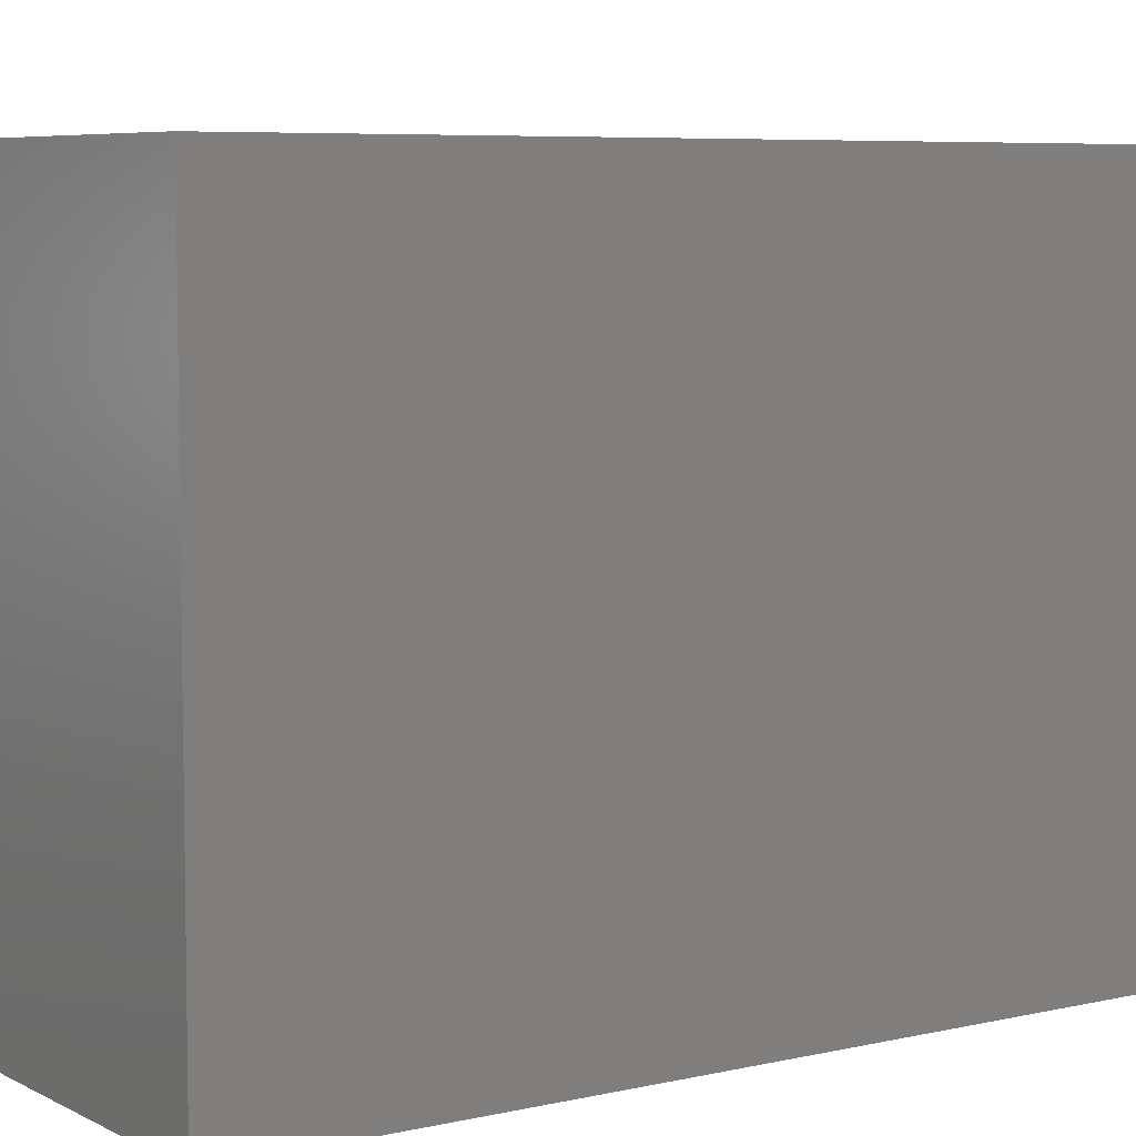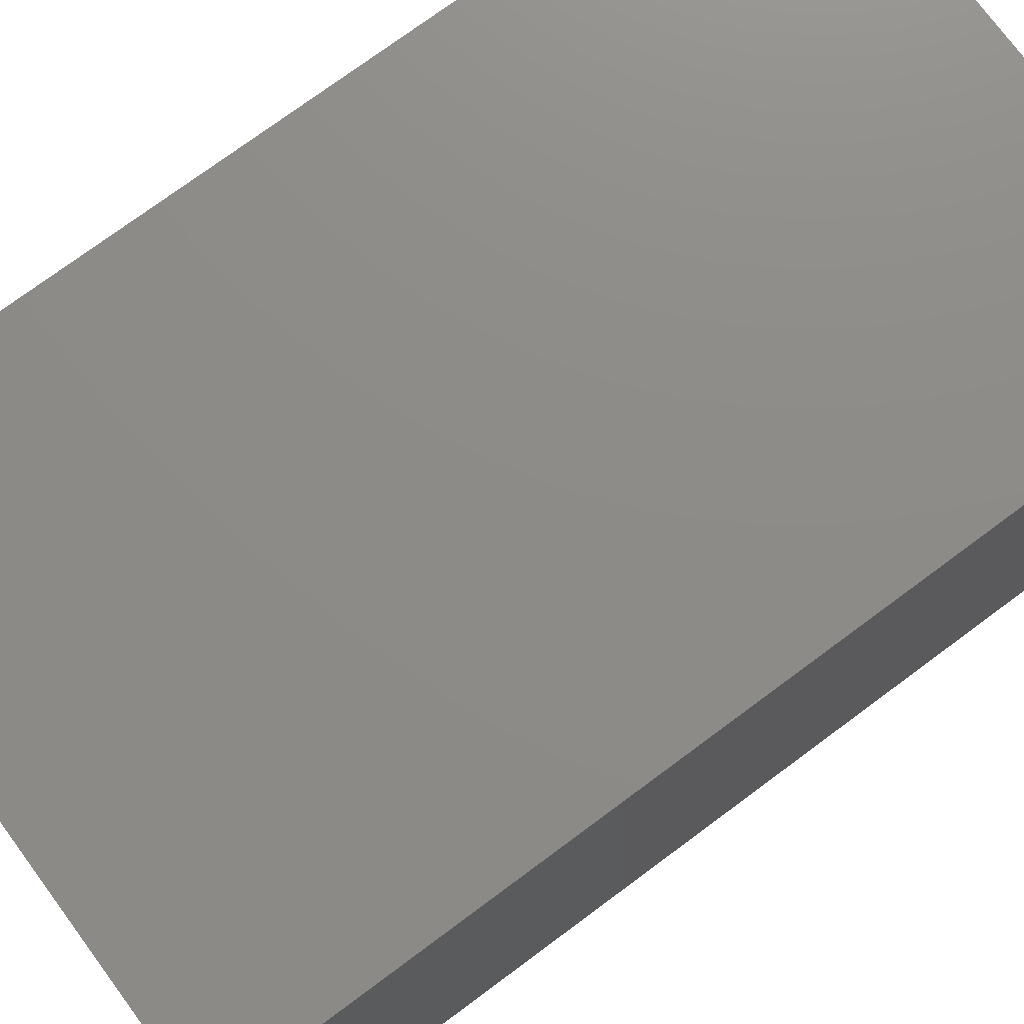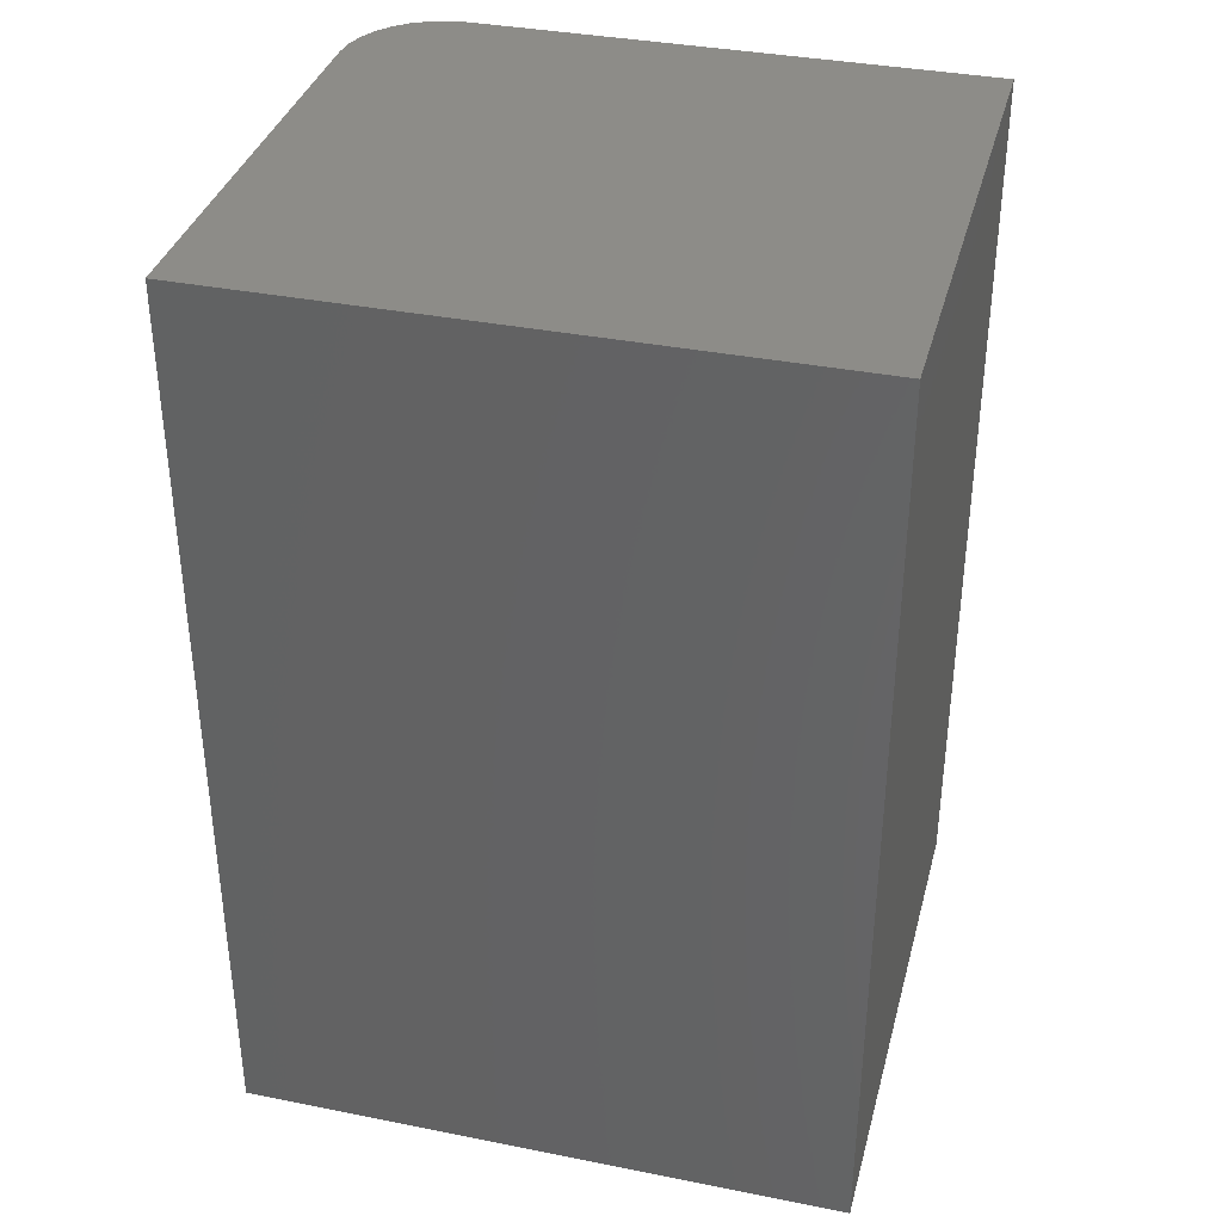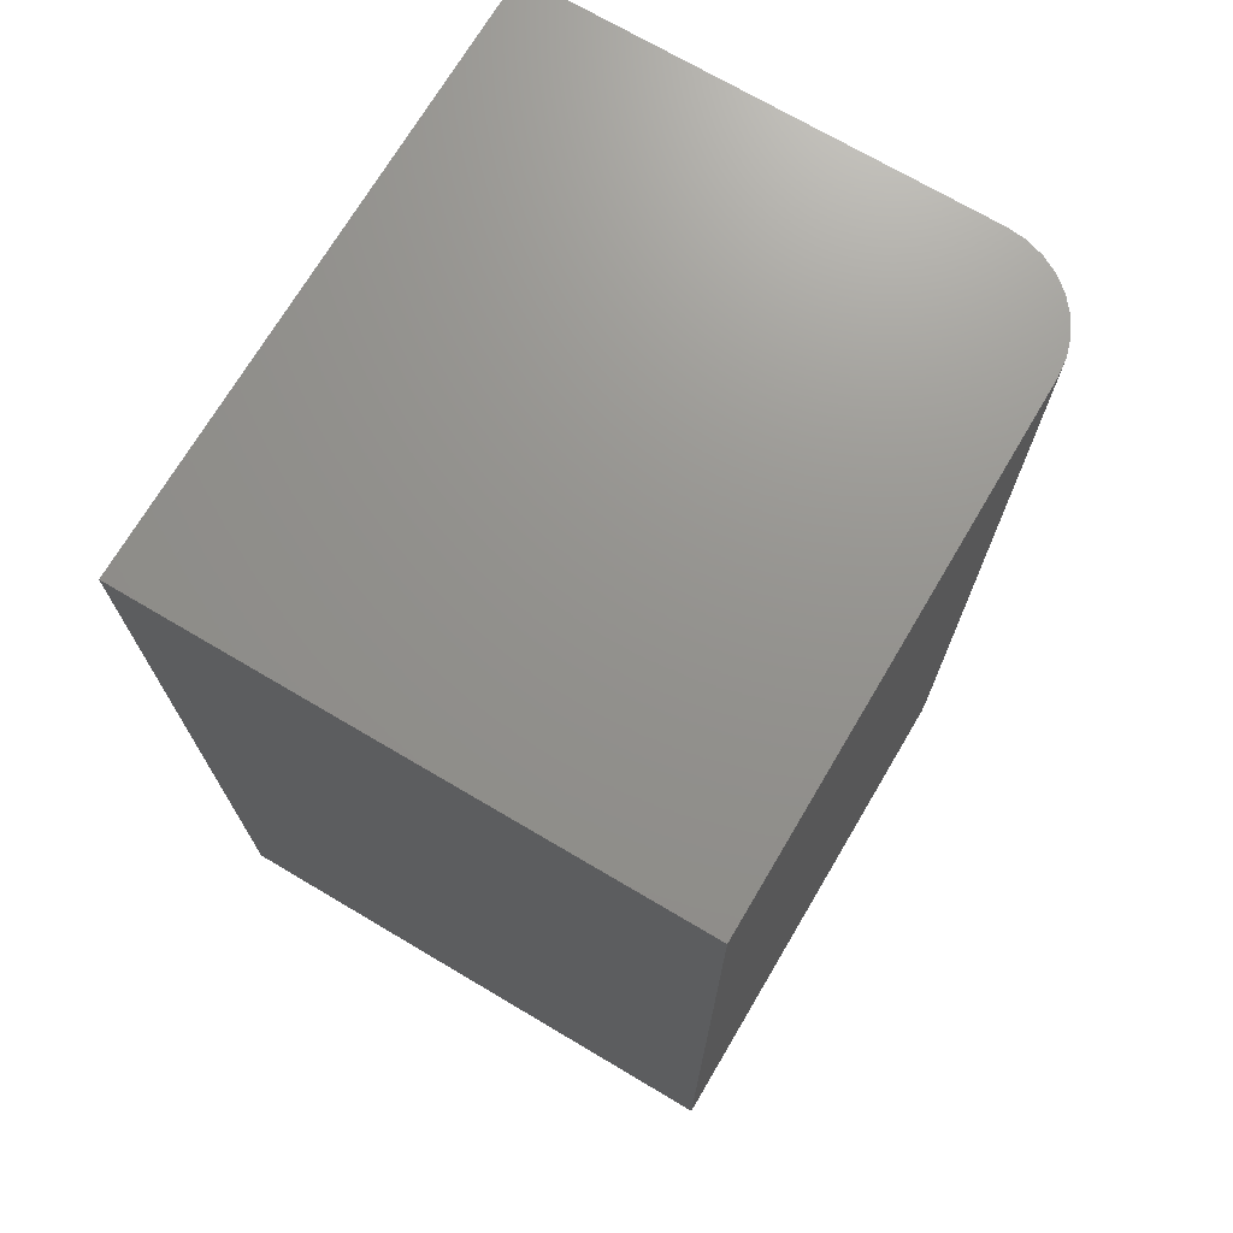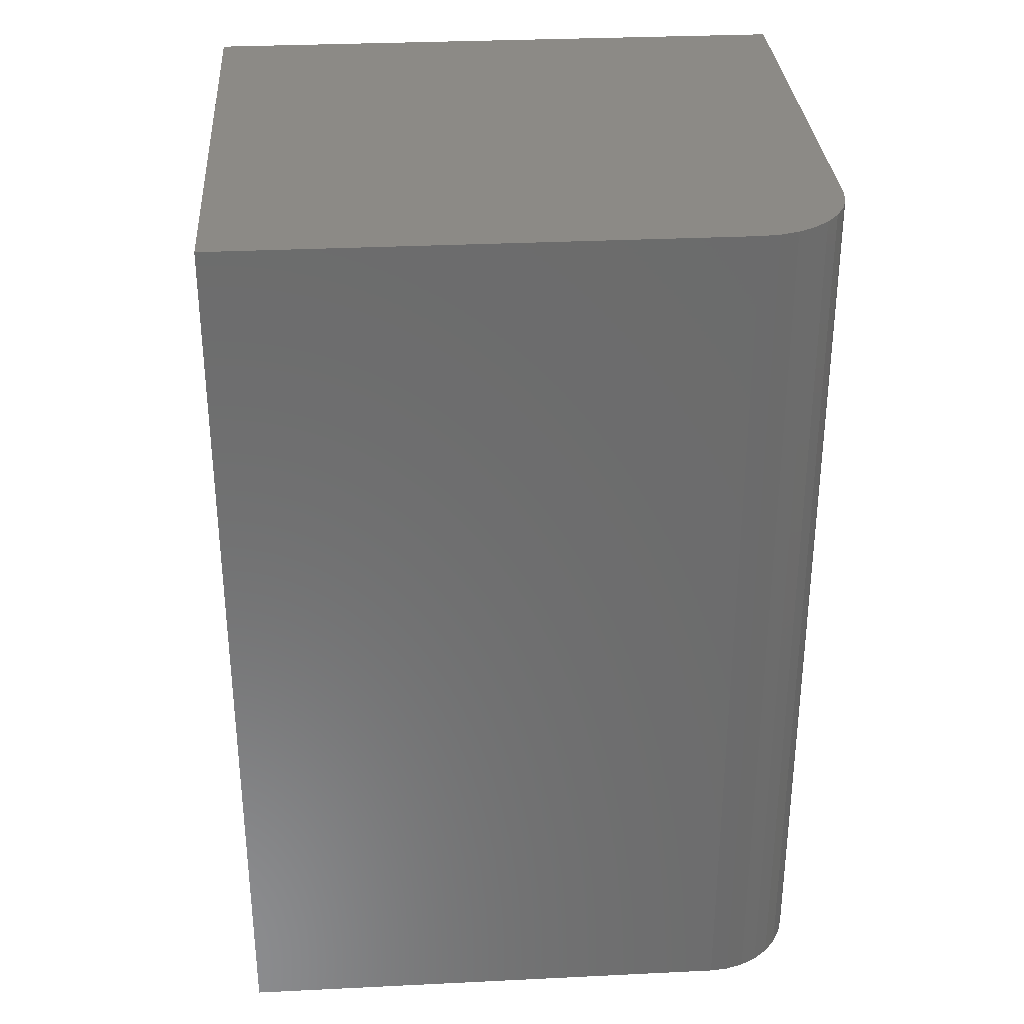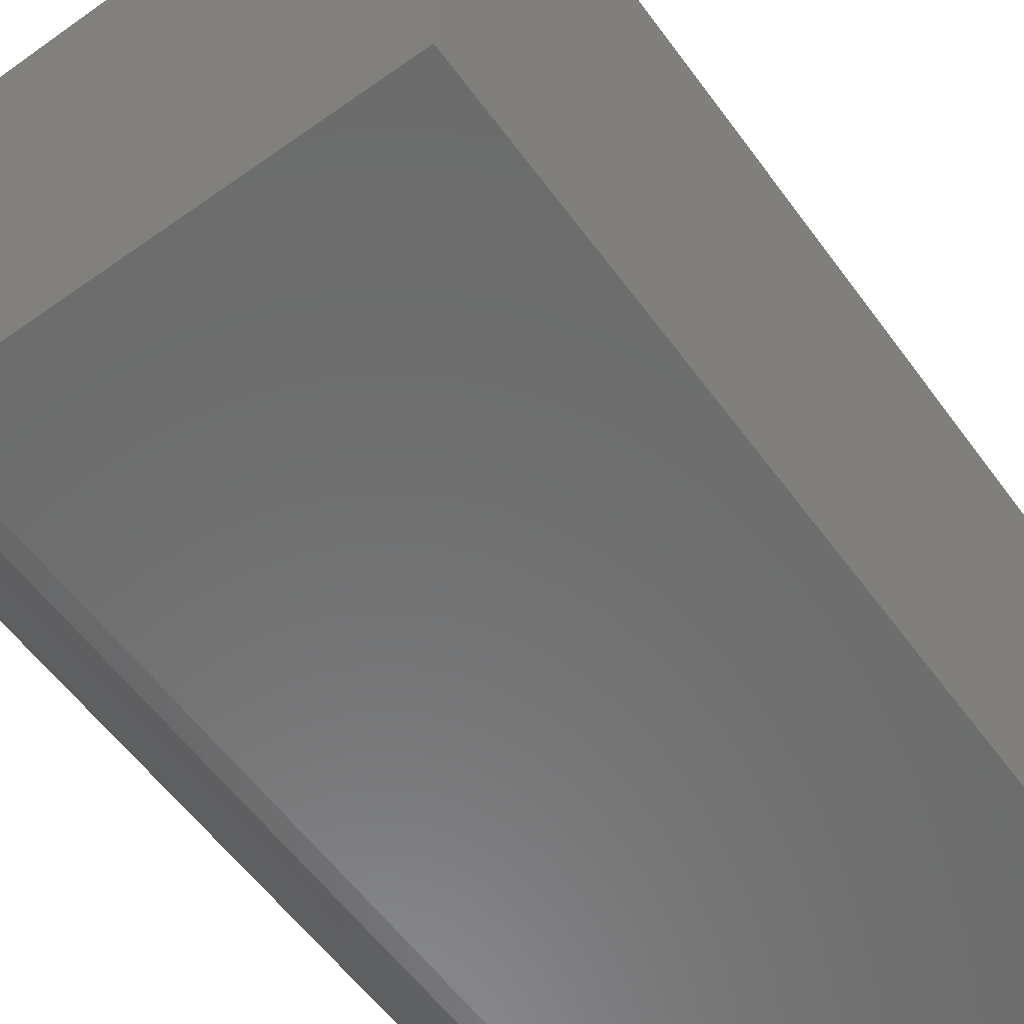
<metadata>
{"format":"stl","ext":"stl","renderer":"f3d","projection":"perspective","resolution":1024,"background":"white","views":[{"elev":6.4,"azim":55.7,"up":"+Y"},{"elev":75.5,"azim":53.5,"up":"+Y"},{"elev":36.0,"azim":104.6,"up":"+Z"},{"elev":71.5,"azim":-149.4,"up":"+Z"},{"elev":31.9,"azim":-93.9,"up":"+Z"},{"elev":-58.5,"azim":36.1,"up":"+Y"}]}
</metadata>
<code>
# stl→obj: 24 verts, 44 faces
v -0.2344 -0.08594 0.75
v -0.2329 -0.1012 0.75
v -0.2284 -0.1158 0.75
v -0.2212 -0.1293 0.75
v -0.2115 -0.1412 0.75
v -0.1997 -0.1509 0.75
v -0.1861 -0.1581 0.75
v -0.1715 -0.1626 0.75
v -0.1562 -0.1641 0.75
v 0.213 -0.1641 0.75
v 0.213 0.3359 0.75
v -0.2344 0.3359 0.75
v -0.2344 -0.08594 0
v -0.2344 0.3359 0
v 0.213 0.3359 0
v 0.213 -0.1641 0
v -0.1562 -0.1641 0
v -0.1715 -0.1626 0
v -0.1861 -0.1581 0
v -0.1997 -0.1509 0
v -0.2115 -0.1412 0
v -0.2212 -0.1293 0
v -0.2284 -0.1158 0
v -0.2329 -0.1012 0
f 1 2 3
f 1 3 4
f 1 4 5
f 1 5 6
f 1 6 7
f 1 7 8
f 1 8 9
f 1 9 10
f 1 10 11
f 1 11 12
f 13 14 15
f 13 15 16
f 13 16 17
f 13 17 18
f 13 18 19
f 13 19 20
f 13 20 21
f 13 21 22
f 13 22 23
f 13 23 24
f 14 13 12
f 12 13 1
f 17 16 9
f 9 16 10
f 17 9 18
f 18 9 8
f 18 8 19
f 19 8 7
f 19 7 20
f 20 7 6
f 20 6 21
f 21 6 5
f 21 5 22
f 22 5 4
f 22 4 23
f 23 4 3
f 23 3 24
f 24 3 2
f 24 2 13
f 13 2 1
f 15 14 11
f 11 14 12
f 16 15 10
f 10 15 11

</code>
